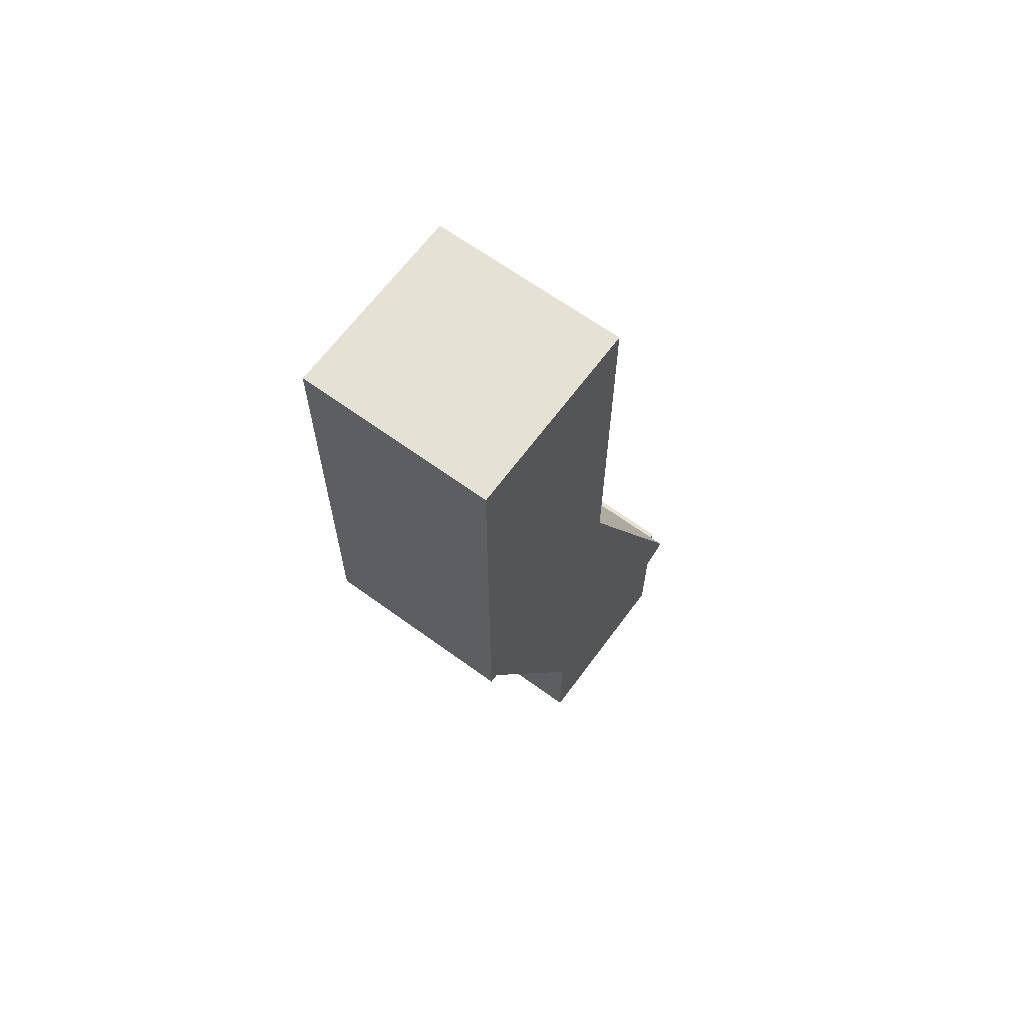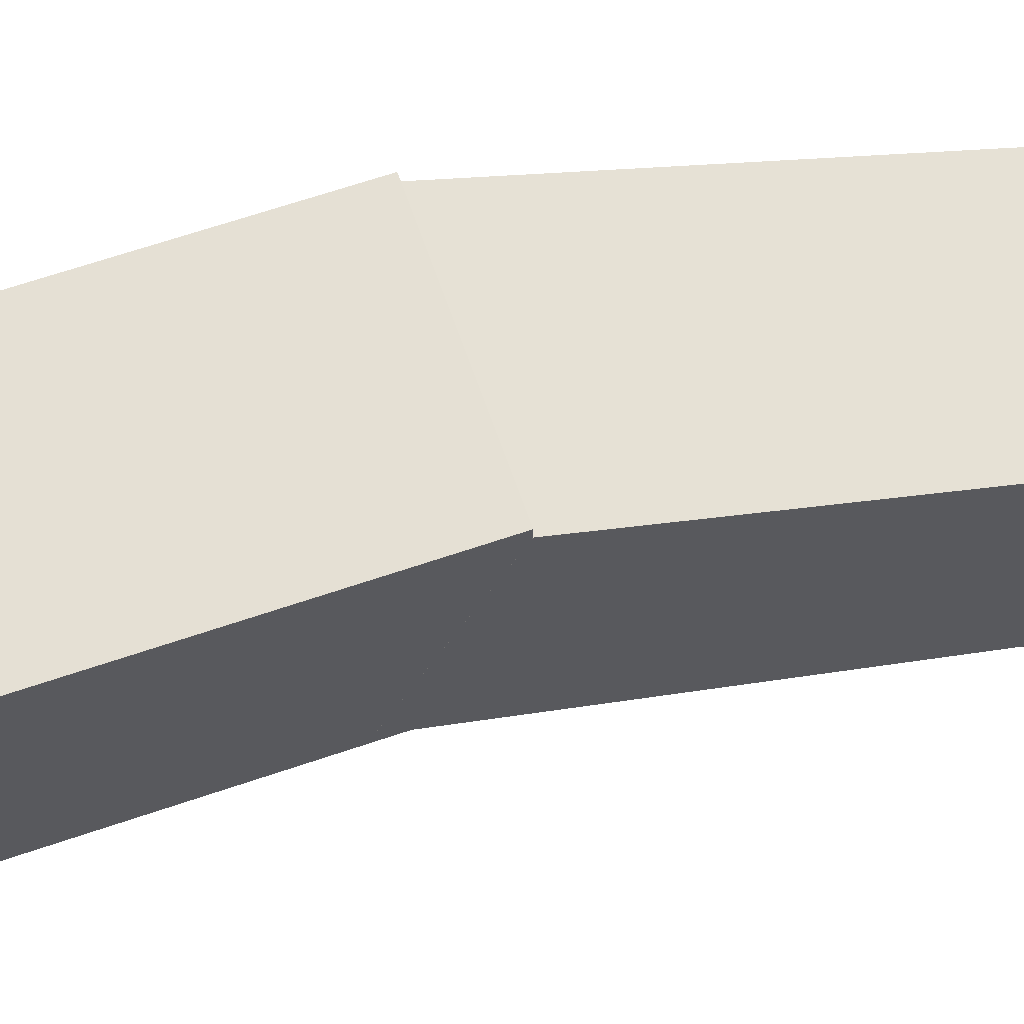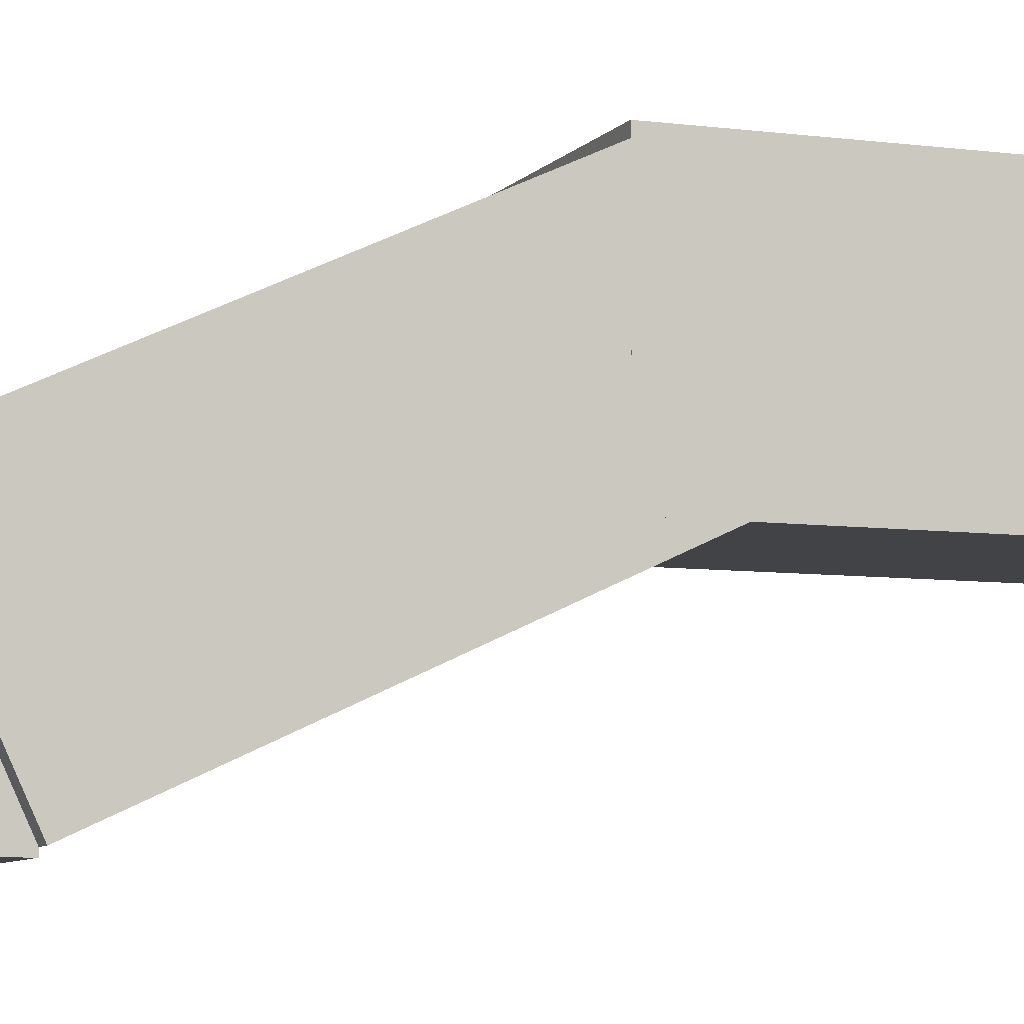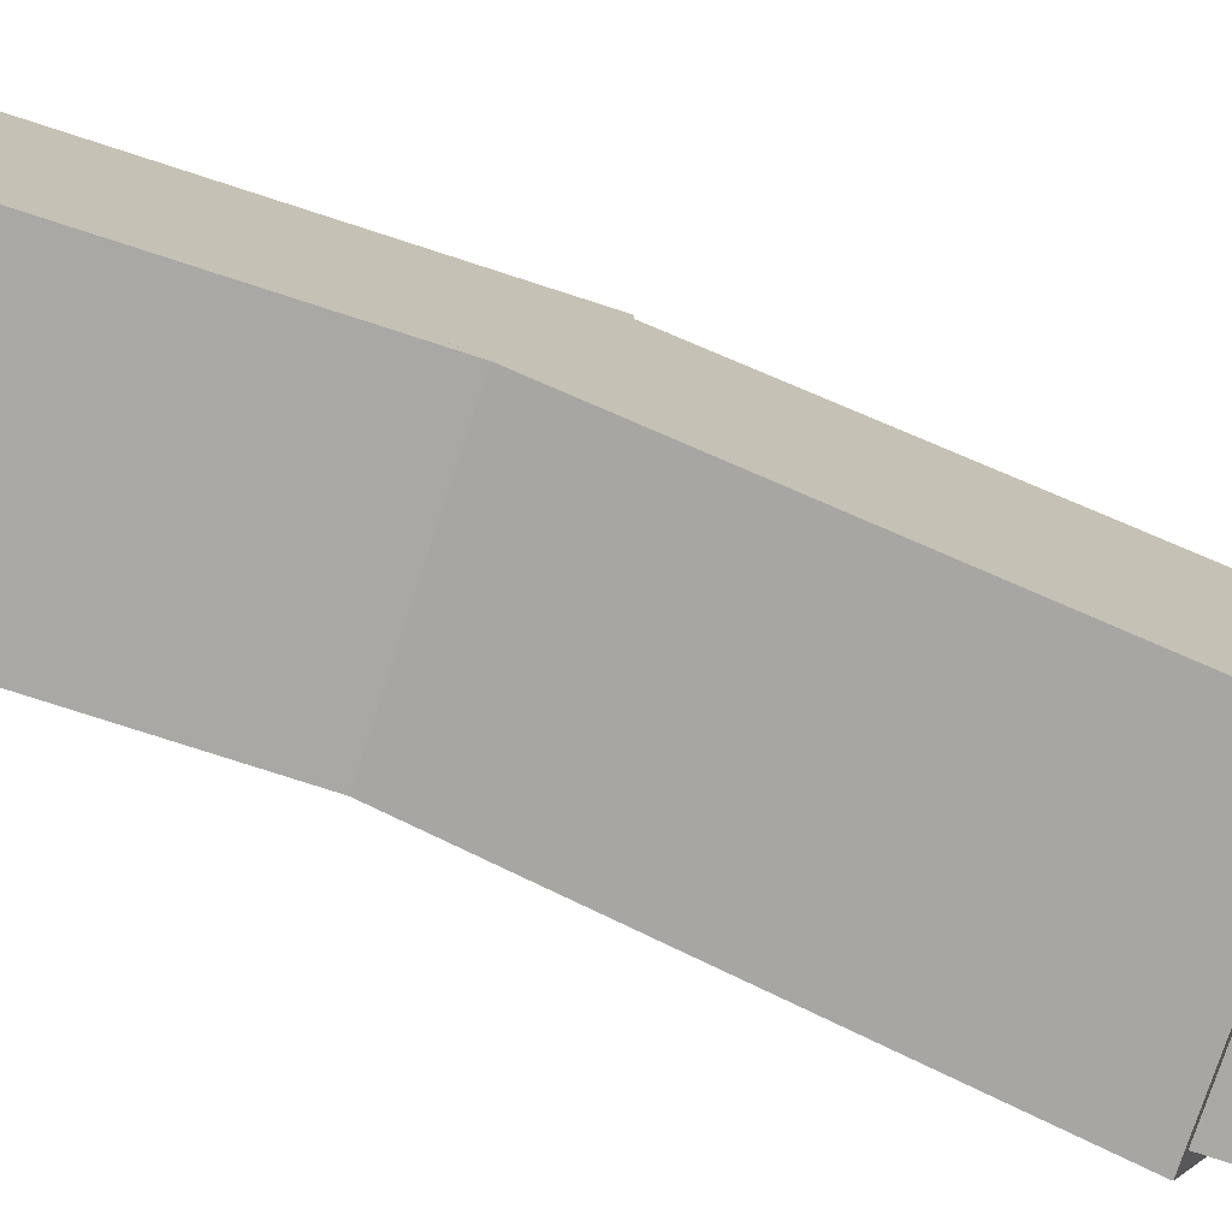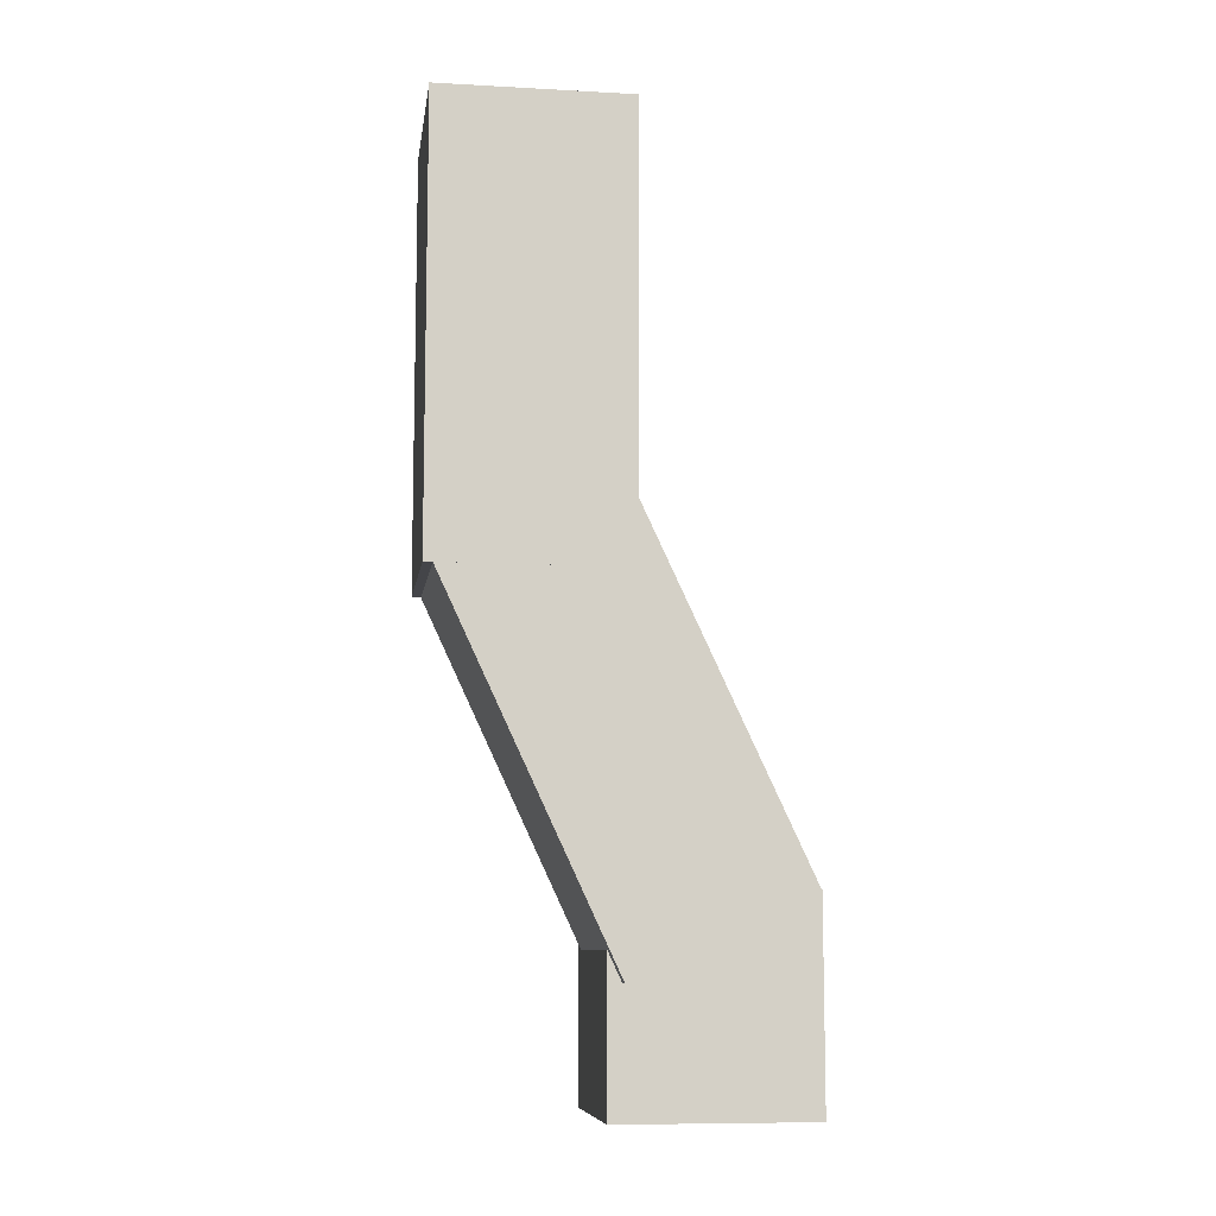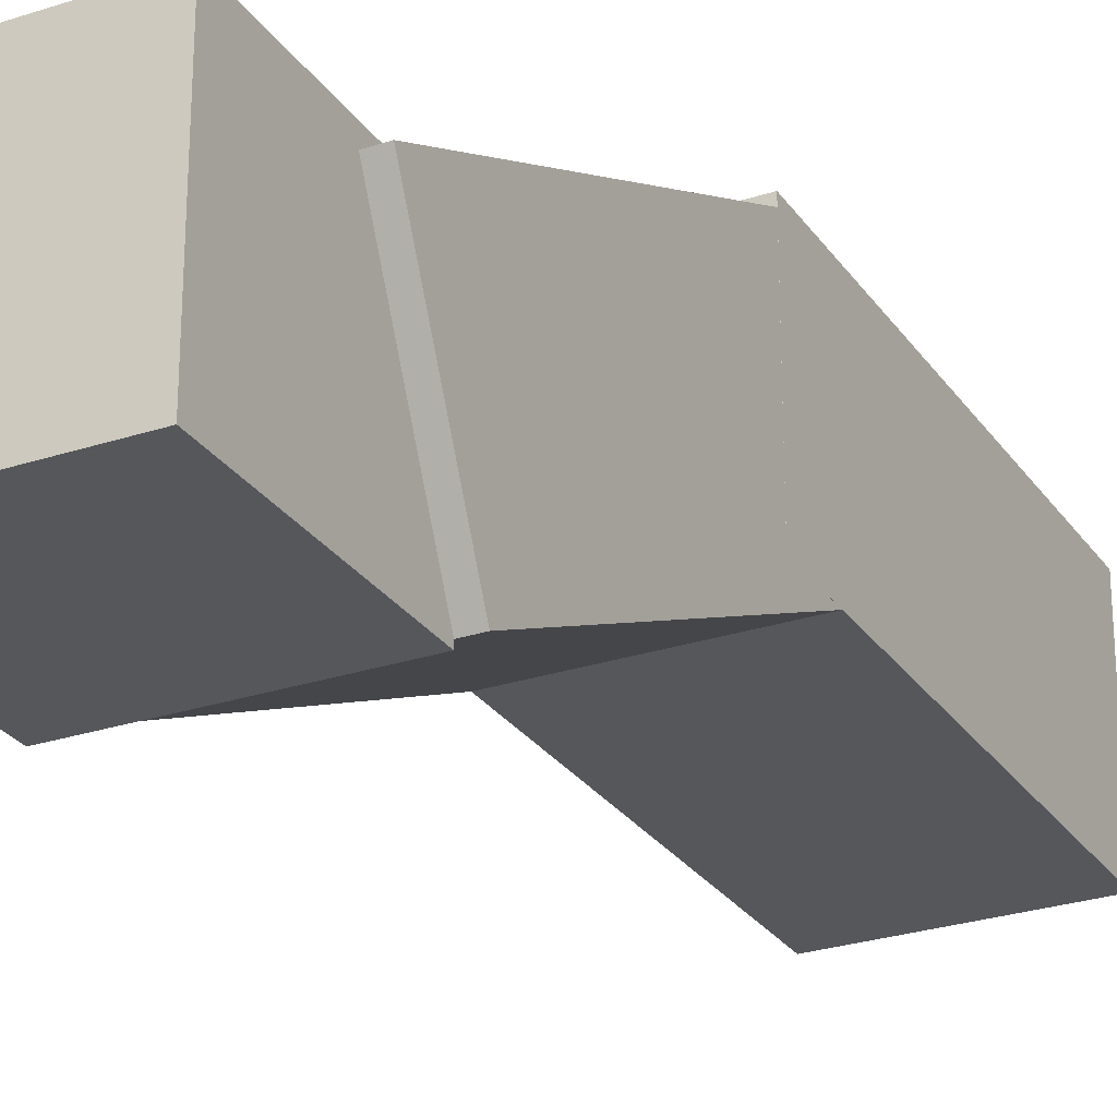
<metadata>
{"format":"obj","ext":"obj","renderer":"f3d","projection":"perspective","resolution":1024,"background":"white","views":[{"elev":64.9,"azim":-143.7,"up":"+Z"},{"elev":65.2,"azim":71.0,"up":"+Y"},{"elev":-7.3,"azim":-111.2,"up":"+Y"},{"elev":-75.1,"azim":71.9,"up":"+Y"},{"elev":-9.1,"azim":-98.1,"up":"+Z"},{"elev":-27.0,"azim":-152.9,"up":"+Y"}]}
</metadata>
<code>
g ArmL_bone
v 0.1157 0.2318 0.08163
v 0.1157 -0.01736 -0.4913
v 0.1157 -0.01736 0.08163
v 0.1157 0.2318 -0.4913
v -0.1358 -0.01736 0.08159
v 0.1157 0.2318 0.08163
v 0.1157 -0.01736 0.08163
v -0.1358 0.2318 0.08158
v -0.1357 -0.01736 -0.4914
v 0.1157 -0.01736 0.08163
v 0.1157 -0.01736 -0.4913
v -0.1358 -0.01736 0.08159
v -0.1358 0.2318 0.08158
v -0.1357 -0.01736 -0.4914
v -0.1357 0.2318 -0.4914
v -0.1358 -0.01736 0.08159
v -0.1357 0.2318 -0.4914
v 0.1157 0.2318 0.08163
v -0.1358 0.2318 0.08158
v 0.1157 0.2318 -0.4913
v -0.1357 -0.01736 -0.4914
v 0.1157 0.2318 -0.4913
v -0.1357 0.2318 -0.4914
v 0.1157 -0.01736 -0.4913
v 0.1157 0.2201 -0.4914
v 0.1157 -0.2256 -0.8576
v 0.1157 -0.005687 -0.3861
v 0.1157 0.000231 -0.9629
v -0.1357 -0.2256 -0.8577
v 0.1157 -0.005687 -0.3861
v 0.1157 -0.2256 -0.8576
v -0.1357 -0.005701 -0.3861
v -0.1357 0.2201 -0.4914
v -0.1357 -0.2256 -0.8577
v -0.1357 0.000217 -0.963
v -0.1357 -0.005701 -0.3861
v -0.1357 0.000217 -0.963
v 0.1157 0.2201 -0.4914
v -0.1357 0.2201 -0.4914
v 0.1157 0.000231 -0.9629
v -0.1357 0.2201 -0.4914
v 0.1157 -0.005687 -0.3861
v -0.1357 -0.005701 -0.3861
v 0.1157 0.2201 -0.4914
v -0.1357 -0.2256 -0.8577
v 0.1157 0.000231 -0.9629
v -0.1357 0.000217 -0.963
v 0.1157 -0.2256 -0.8576
v -0.1157 -0.2318 -0.8577
v 0.1358 -0.2318 -1.118
v -0.1156 -0.2318 -1.118
v 0.1357 -0.2318 -0.8576
v -0.1156 -0.2318 -1.118
v 0.1358 0.01736 -1.118
v -0.1157 0.01736 -1.118
v 0.1358 -0.2318 -1.118
v 0.1358 0.01736 -1.118
v -0.1157 0.01736 -0.8577
v -0.1157 0.01736 -1.118
v 0.1357 0.01736 -0.8576
v 0.1357 0.01736 -0.8576
v 0.1358 -0.2318 -1.118
v 0.1357 -0.2318 -0.8576
v 0.1358 0.01736 -1.118
v -0.1157 -0.2318 -0.8577
v -0.1157 0.01736 -1.118
v -0.1157 0.01736 -0.8577
v -0.1156 -0.2318 -1.118
v -0.1157 -0.2318 -0.8577
v 0.1357 0.01736 -0.8576
v 0.1357 -0.2318 -0.8576
v -0.1157 0.01736 -0.8577
g ArmL_bone_0
f -70 -71 -72
f -69 -72 -71
f -66 -67 -68
f -65 -68 -67
f -62 -63 -64
f -61 -64 -63
f -58 -59 -60
f -57 -60 -59
f -54 -55 -56
f -53 -56 -55
f -50 -51 -52
f -49 -52 -51
f -46 -47 -48
f -45 -48 -47
f -42 -43 -44
f -41 -44 -43
f -38 -39 -40
f -37 -40 -39
f -34 -35 -36
f -33 -36 -35
f -30 -31 -32
f -29 -32 -31
f -26 -27 -28
f -25 -28 -27
f -22 -23 -24
f -21 -24 -23
f -18 -19 -20
f -17 -20 -19
f -14 -15 -16
f -13 -16 -15
f -10 -11 -12
f -9 -12 -11
f -6 -7 -8
f -5 -8 -7
f -2 -3 -4
f -1 -4 -3

</code>
